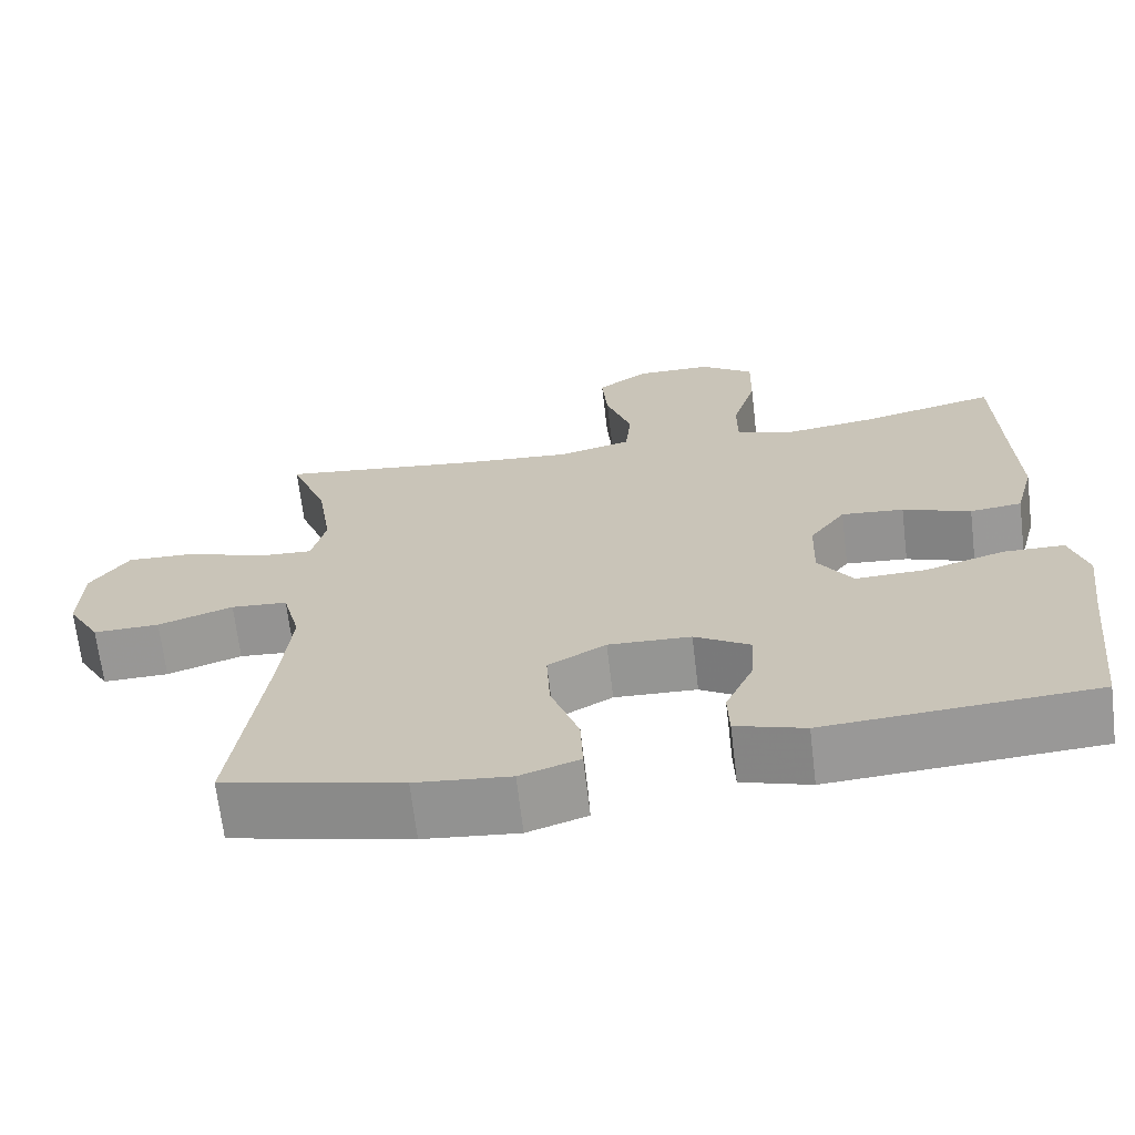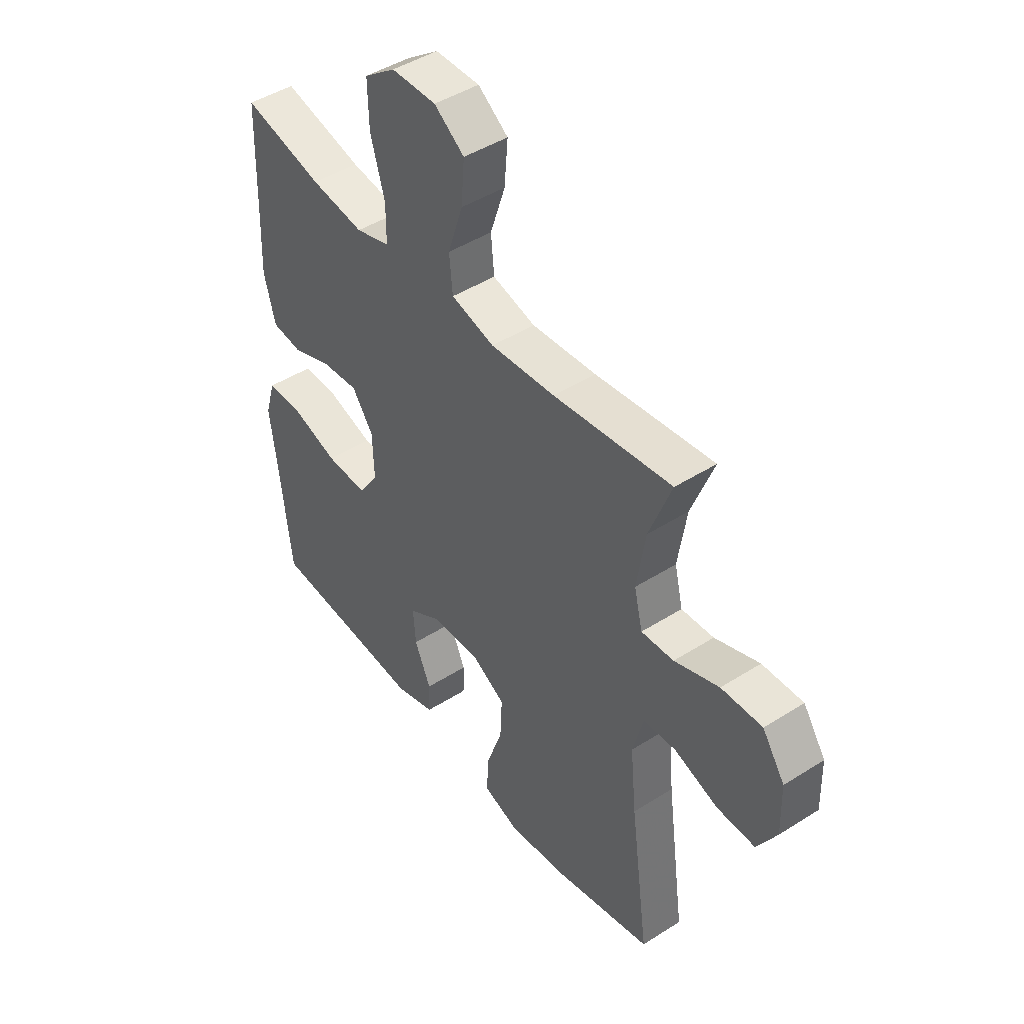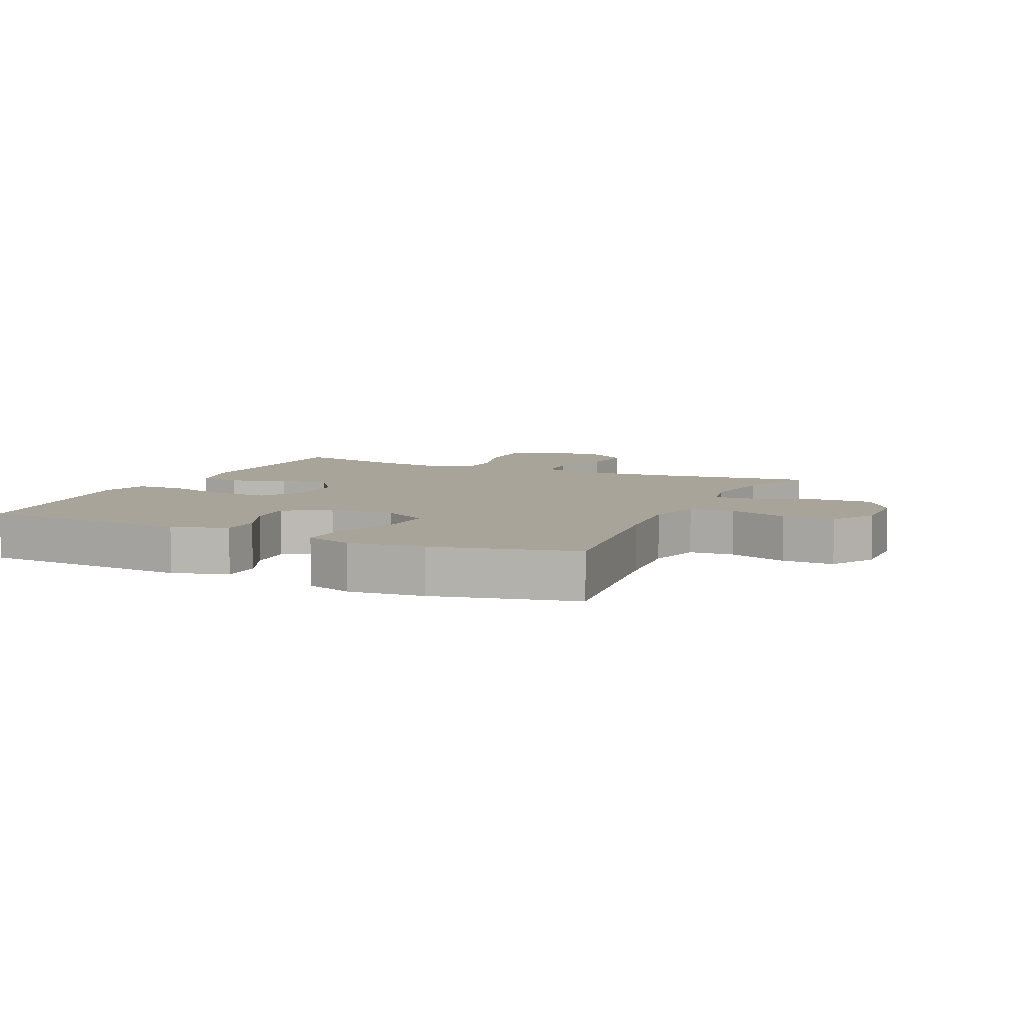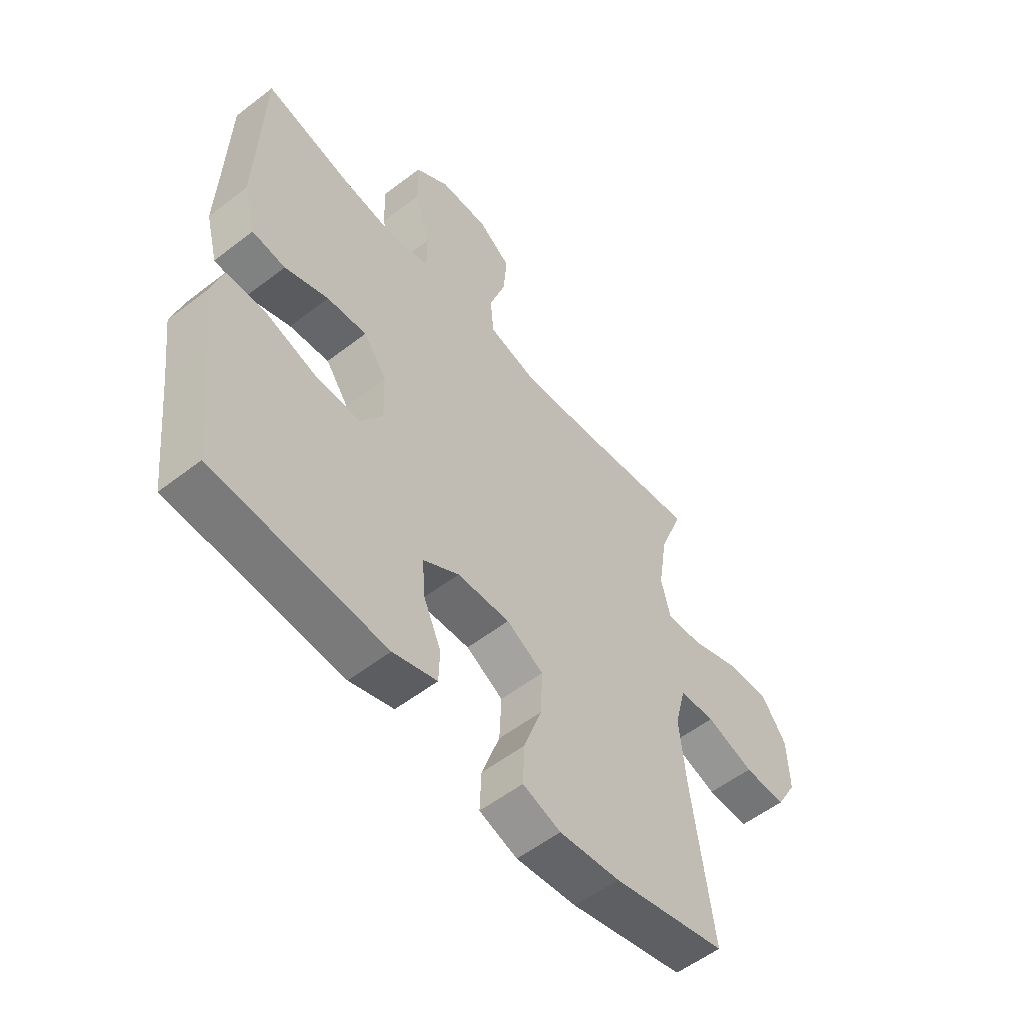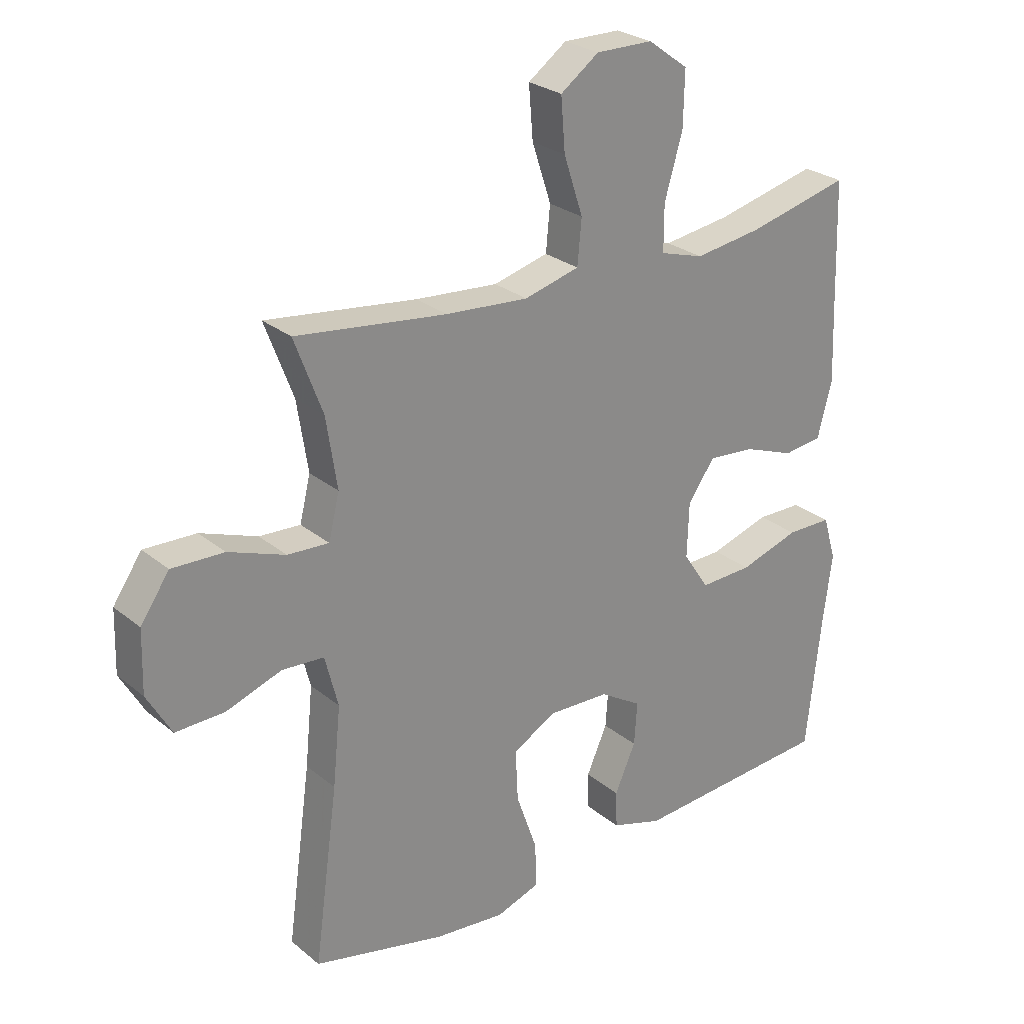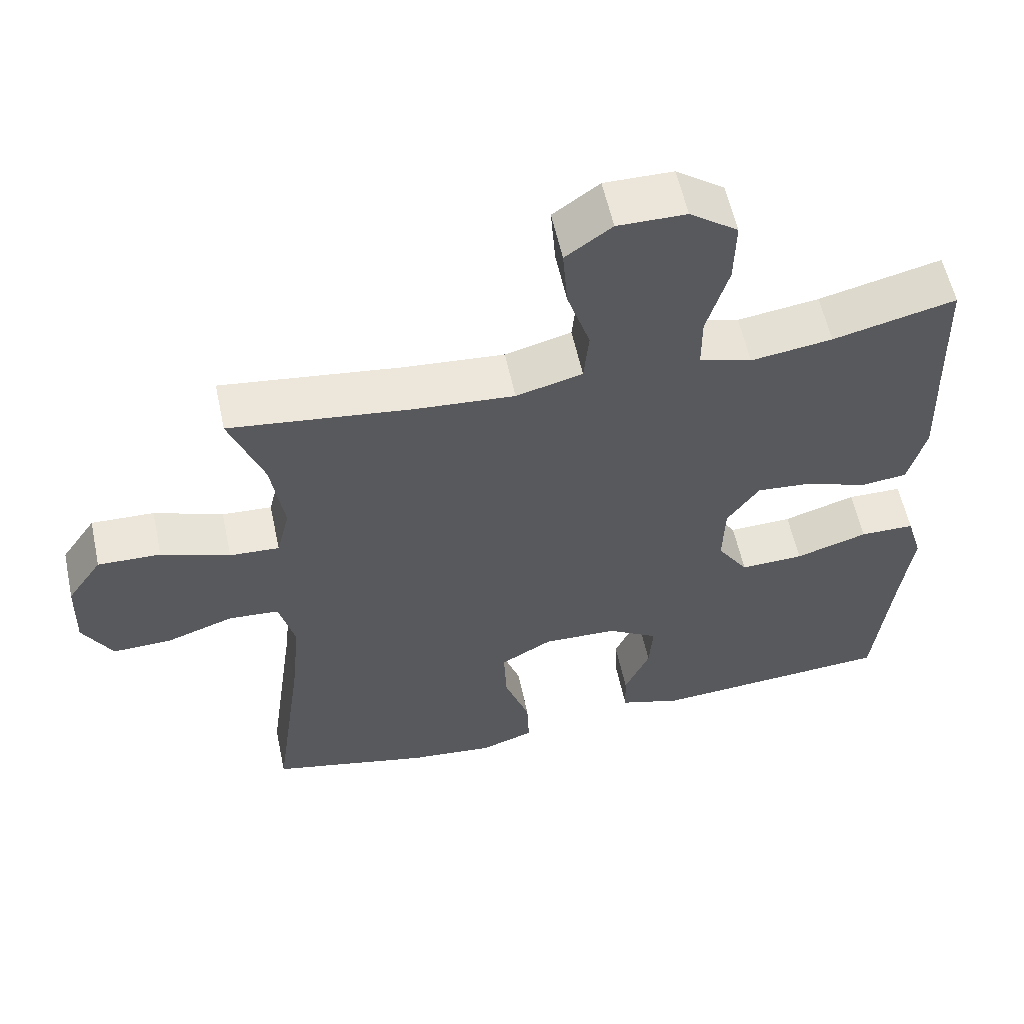
<metadata>
{"format":"obj","ext":"obj","renderer":"f3d","projection":"perspective","resolution":1024,"background":"white","views":[{"elev":-67.9,"azim":6.8,"up":"+Z"},{"elev":45.6,"azim":-126.2,"up":"+Z"},{"elev":7.1,"azim":-155.3,"up":"+Y"},{"elev":-55.4,"azim":129.1,"up":"+Z"},{"elev":26.5,"azim":-38.4,"up":"+Z"},{"elev":57.8,"azim":-12.1,"up":"+Z"}]}
</metadata>
<code>
v -0.5 0.07 -0.5
v -0.46 0.07 -0.207
v -0.447 0.07 -0.076
v -0.469 0.07 0.01
v -0.539 0.07 0.015
v -0.632 0.07 -0.017
v -0.714 0.07 -0.019
v -0.755 0.07 0.053
v -0.752 0.07 0.156
v -0.704 0.07 0.226
v -0.617 0.07 0.223
v -0.522 0.07 0.188
v -0.453 0.07 0.184
v -0.435 0.07 0.258
v -0.453 0.07 0.375
v -0.5 0.07 0.5
v -0.248 0.07 0.468
v -0.11 0.07 0.457
v -0.018 0.07 0.481
v -0.011 0.07 0.555
v -0.043 0.07 0.652
v -0.05 0.07 0.739
v 0.014 0.07 0.785
v 0.109 0.07 0.784
v 0.176 0.07 0.735
v 0.174 0.07 0.644
v 0.144 0.07 0.541
v 0.144 0.07 0.465
v 0.217 0.07 0.443
v 0.33 0.07 0.459
v 0.5 0.07 0.5
v 0.506 0.07 0.302
v 0.511 0.07 0.164
v 0.487 0.07 0.072
v 0.422 0.07 0.064
v 0.337 0.07 0.096
v 0.259 0.07 0.103
v 0.214 0.07 0.04
v 0.211 0.07 -0.052
v 0.254 0.07 -0.117
v 0.342 0.07 -0.114
v 0.442 0.07 -0.083
v 0.518 0.07 -0.084
v 0.54 0.07 -0.158
v 0.525 0.07 -0.274
v 0.5 0.07 -0.5
v 0.165 0.07 -0.523
v 0.079 0.07 -0.496
v 0.077 0.07 -0.434
v 0.112 0.07 -0.355
v 0.117 0.07 -0.283
v 0.047 0.07 -0.24
v -0.056 0.07 -0.236
v -0.128 0.07 -0.277
v -0.124 0.07 -0.363
v -0.089 0.07 -0.463
v -0.086 0.07 -0.539
v -0.16 0.07 -0.564
v -0.278 0.07 -0.552
v -0.5 0 -0.5
v -0.46 0 -0.207
v -0.447 0 -0.076
v -0.469 0 0.01
v -0.539 0 0.015
v -0.632 0 -0.017
v -0.714 0 -0.019
v -0.755 0 0.053
v -0.752 0 0.156
v -0.704 0 0.226
v -0.617 0 0.223
v -0.522 0 0.188
v -0.453 0 0.184
v -0.435 0 0.258
v -0.453 0 0.375
v -0.5 0 0.5
v -0.248 0 0.468
v -0.11 0 0.457
v -0.018 0 0.481
v -0.011 0 0.555
v -0.043 0 0.652
v -0.05 0 0.739
v 0.014 0 0.785
v 0.109 0 0.784
v 0.176 0 0.735
v 0.174 0 0.644
v 0.144 0 0.541
v 0.144 0 0.465
v 0.217 0 0.443
v 0.33 0 0.459
v 0.5 0 0.5
v 0.506 0 0.302
v 0.511 0 0.164
v 0.487 0 0.072
v 0.422 0 0.064
v 0.337 0 0.096
v 0.259 0 0.103
v 0.214 0 0.04
v 0.211 0 -0.052
v 0.254 0 -0.117
v 0.342 0 -0.114
v 0.442 0 -0.083
v 0.518 0 -0.084
v 0.54 0 -0.158
v 0.525 0 -0.274
v 0.5 0 -0.5
v 0.165 0 -0.523
v 0.079 0 -0.496
v 0.077 0 -0.434
v 0.112 0 -0.355
v 0.117 0 -0.283
v 0.047 0 -0.24
v -0.056 0 -0.236
v -0.128 0 -0.277
v -0.124 0 -0.363
v -0.089 0 -0.463
v -0.086 0 -0.539
v -0.16 0 -0.564
v -0.278 0 -0.552
f 59 1 2
f 58 59 2
f 57 58 2
f 56 57 2
f 55 56 2
f 54 55 2 3
f 53 54 3 4
f 52 53 4
f 48 49 50
f 47 48 50
f 46 47 50
f 45 46 50
f 45 50 51
f 44 45 51
f 43 44 51
f 42 43 51
f 41 42 51
f 40 41 51 52
f 34 35 36
f 33 34 36
f 32 33 36
f 32 36 37
f 31 32 37
f 30 31 37
f 29 30 37 38
f 25 26 27
f 24 25 27
f 23 24 27
f 22 23 27
f 21 22 27
f 20 21 27
f 19 20 27 28
f 29 38 39
f 28 29 39
f 19 28 39
f 18 19 39
f 10 11 12
f 9 10 12
f 8 9 12
f 7 8 12
f 6 7 12
f 5 6 12
f 4 5 12 13
f 4 13 14
f 52 4 14
f 40 52 14
f 39 40 14
f 15 16 17
f 17 18 39
f 15 17 39
f 14 15 39
f 61 60 118
f 61 118 117
f 61 117 116
f 61 116 115
f 61 115 114
f 62 61 114 113
f 63 62 113 112
f 63 112 111
f 109 108 107
f 109 107 106
f 109 106 105
f 109 105 104
f 110 109 104
f 110 104 103
f 110 103 102
f 110 102 101
f 110 101 100
f 111 110 100 99
f 95 94 93
f 95 93 92
f 95 92 91
f 96 95 91
f 96 91 90
f 96 90 89
f 97 96 89 88
f 86 85 84
f 86 84 83
f 86 83 82
f 86 82 81
f 86 81 80
f 86 80 79
f 87 86 79 78
f 98 97 88
f 98 88 87
f 98 87 78
f 98 78 77
f 71 70 69
f 71 69 68
f 71 68 67
f 71 67 66
f 71 66 65
f 71 65 64
f 72 71 64 63
f 73 72 63
f 73 63 111
f 73 111 99
f 73 99 98
f 76 75 74
f 98 77 76
f 98 76 74
f 98 74 73
f 1 60 61 2
f 2 61 62 3
f 3 62 63 4
f 4 63 64 5
f 5 64 65 6
f 6 65 66 7
f 7 66 67 8
f 8 67 68 9
f 9 68 69 10
f 10 69 70 11
f 11 70 71 12
f 12 71 72 13
f 13 72 73 14
f 14 73 74 15
f 15 74 75 16
f 16 75 76 17
f 17 76 77 18
f 18 77 78 19
f 19 78 79 20
f 20 79 80 21
f 21 80 81 22
f 22 81 82 23
f 23 82 83 24
f 24 83 84 25
f 25 84 85 26
f 26 85 86 27
f 27 86 87 28
f 28 87 88 29
f 29 88 89 30
f 30 89 90 31
f 31 90 91 32
f 32 91 92 33
f 33 92 93 34
f 34 93 94 35
f 35 94 95 36
f 36 95 96 37
f 37 96 97 38
f 38 97 98 39
f 39 98 99 40
f 40 99 100 41
f 41 100 101 42
f 42 101 102 43
f 43 102 103 44
f 44 103 104 45
f 45 104 105 46
f 46 105 106 47
f 47 106 107 48
f 48 107 108 49
f 49 108 109 50
f 50 109 110 51
f 51 110 111 52
f 52 111 112 53
f 53 112 113 54
f 54 113 114 55
f 55 114 115 56
f 56 115 116 57
f 57 116 117 58
f 58 117 118 59
f 59 118 60 1

</code>
